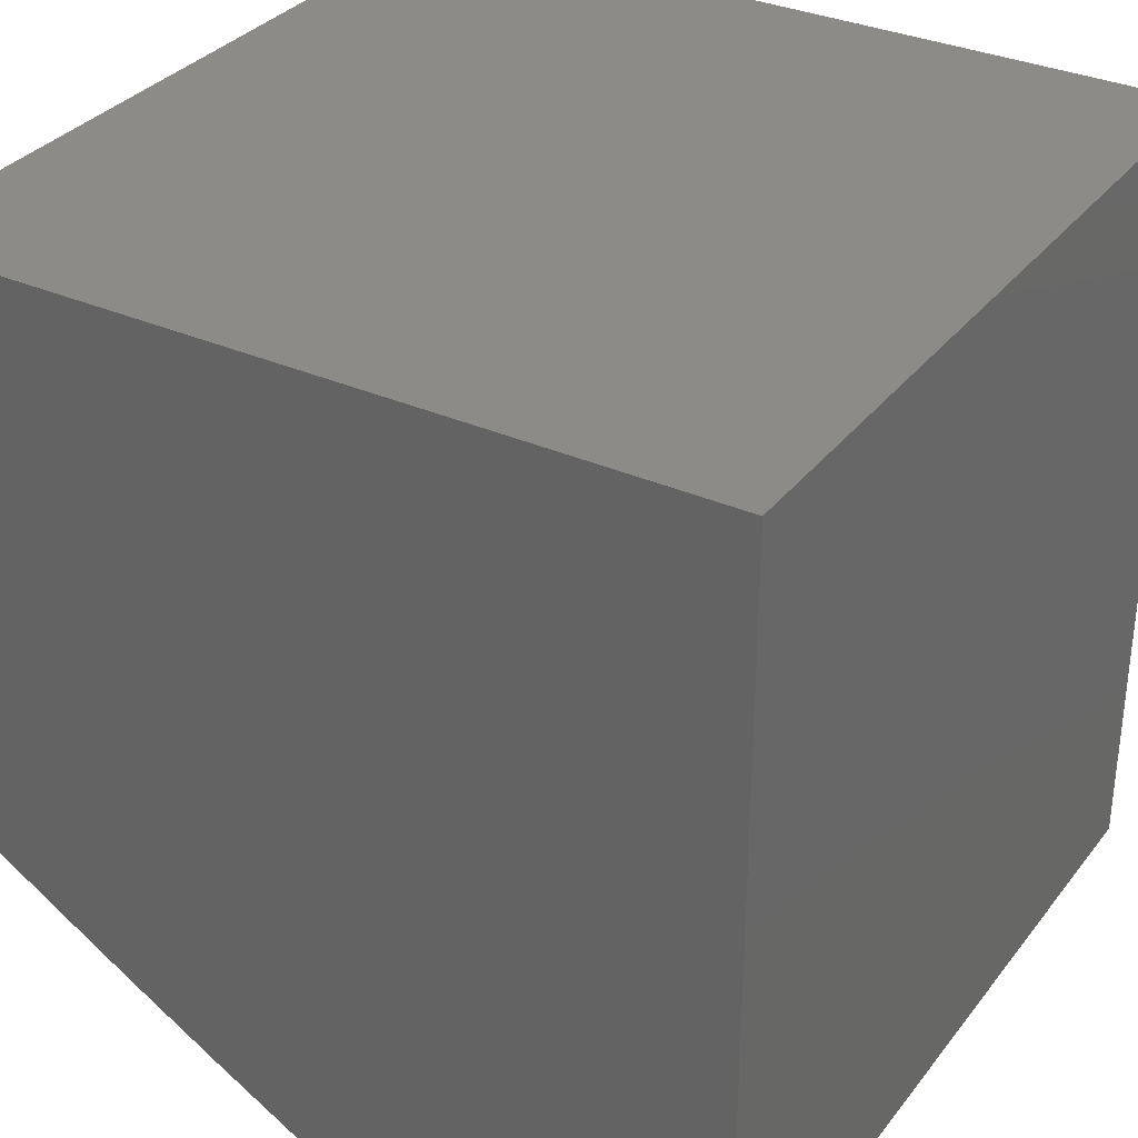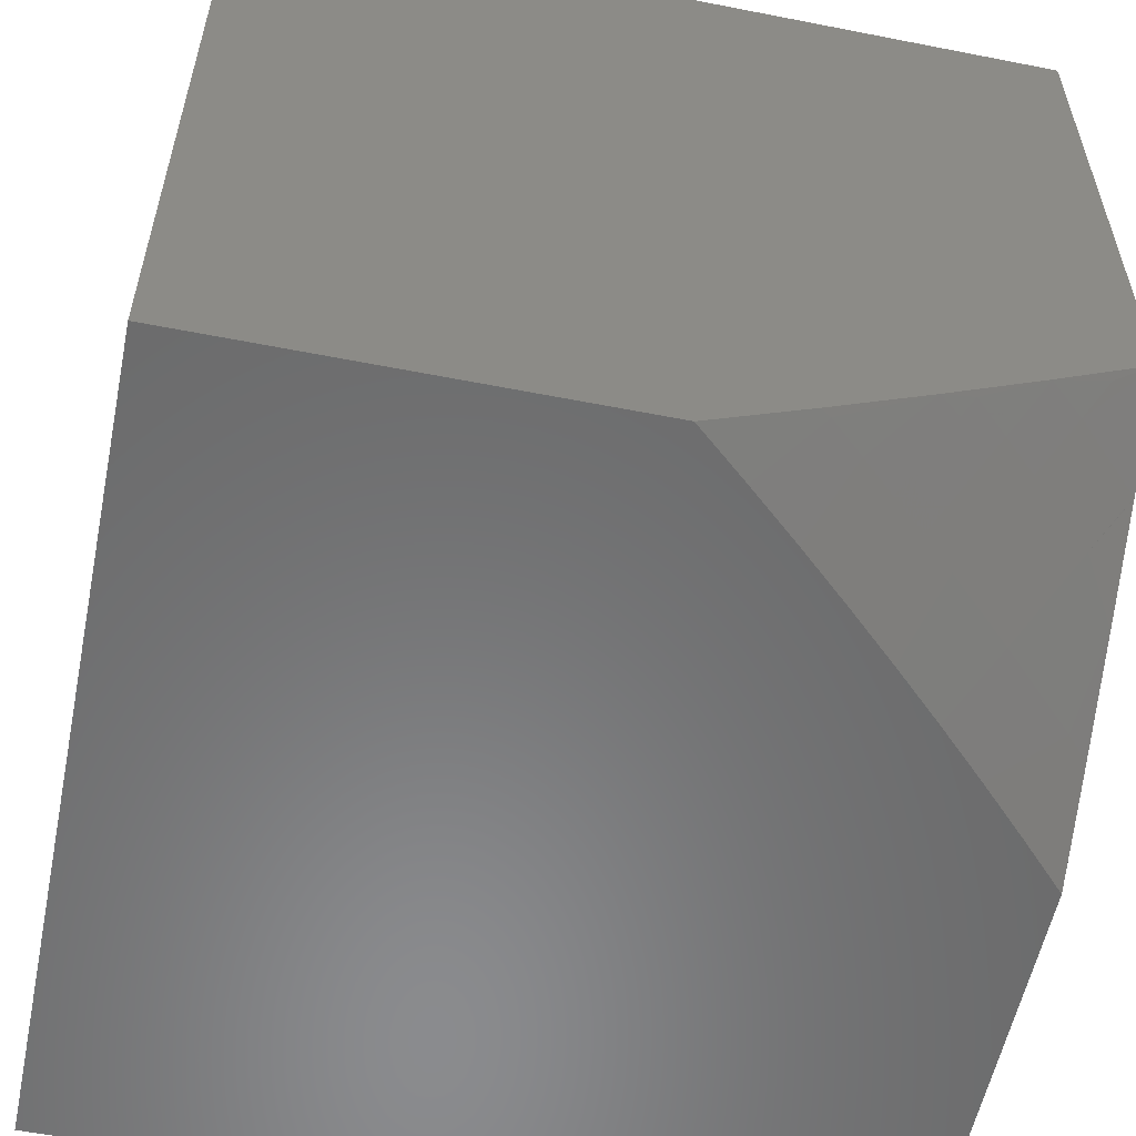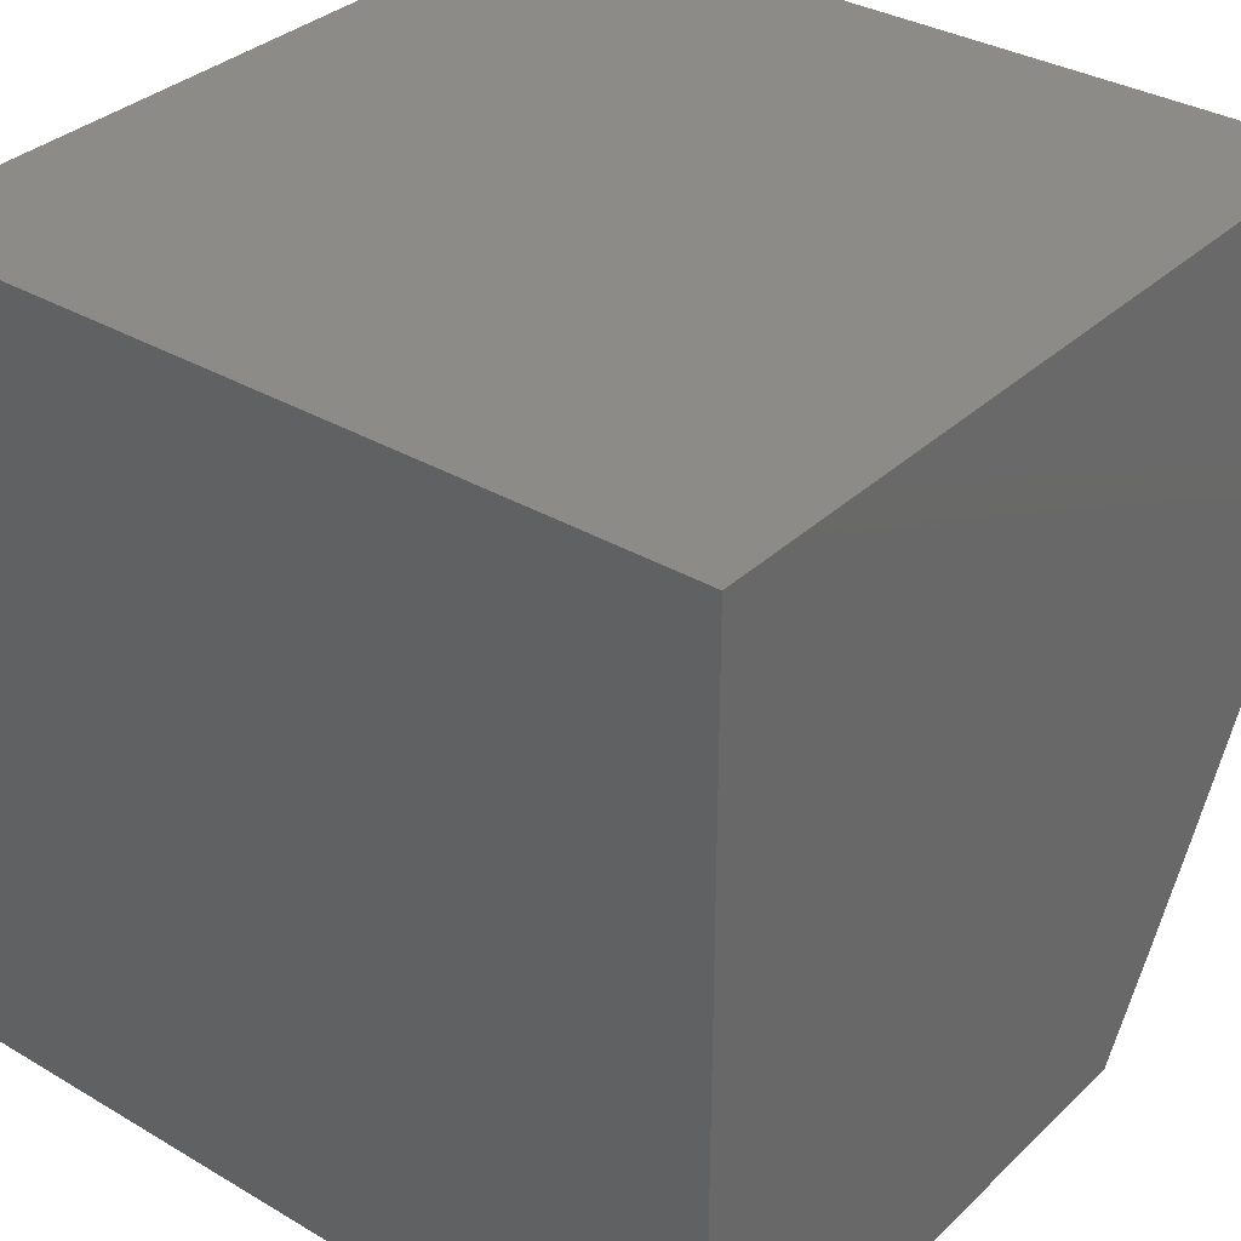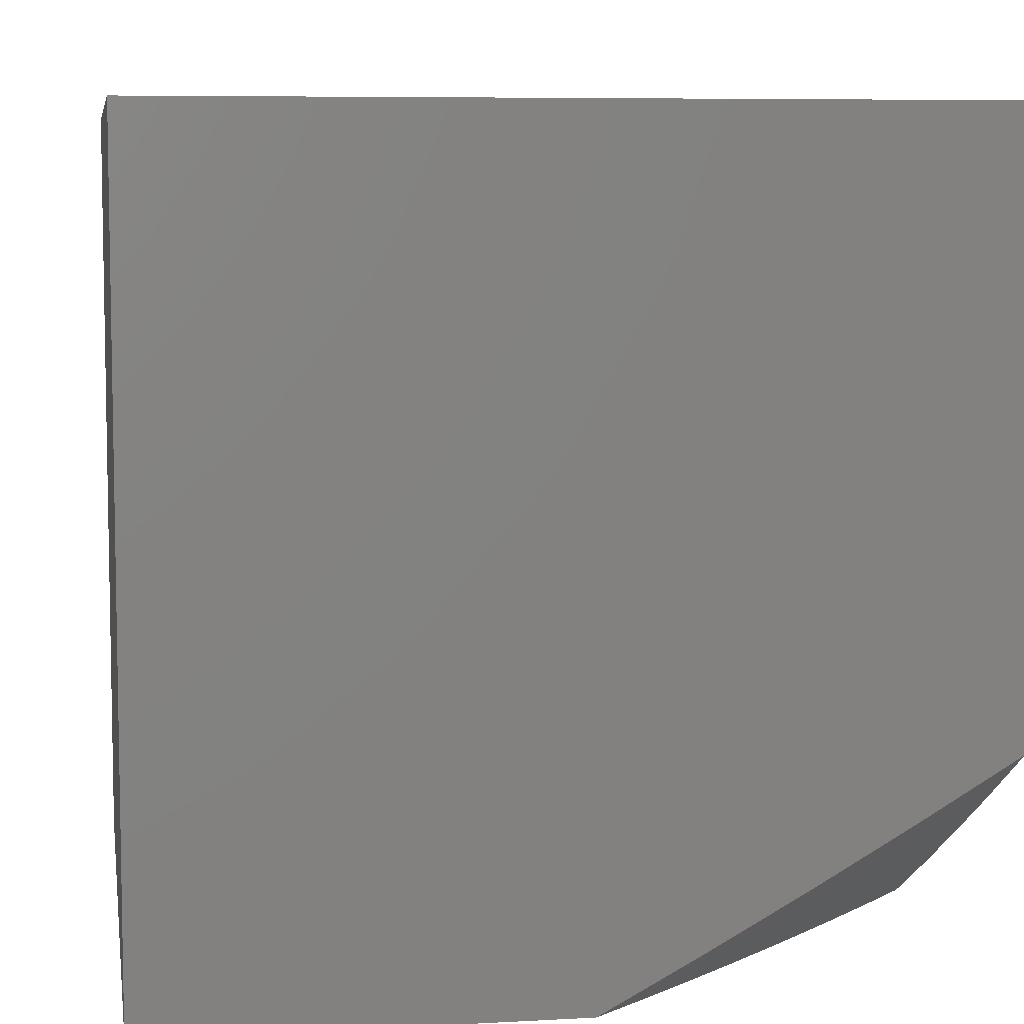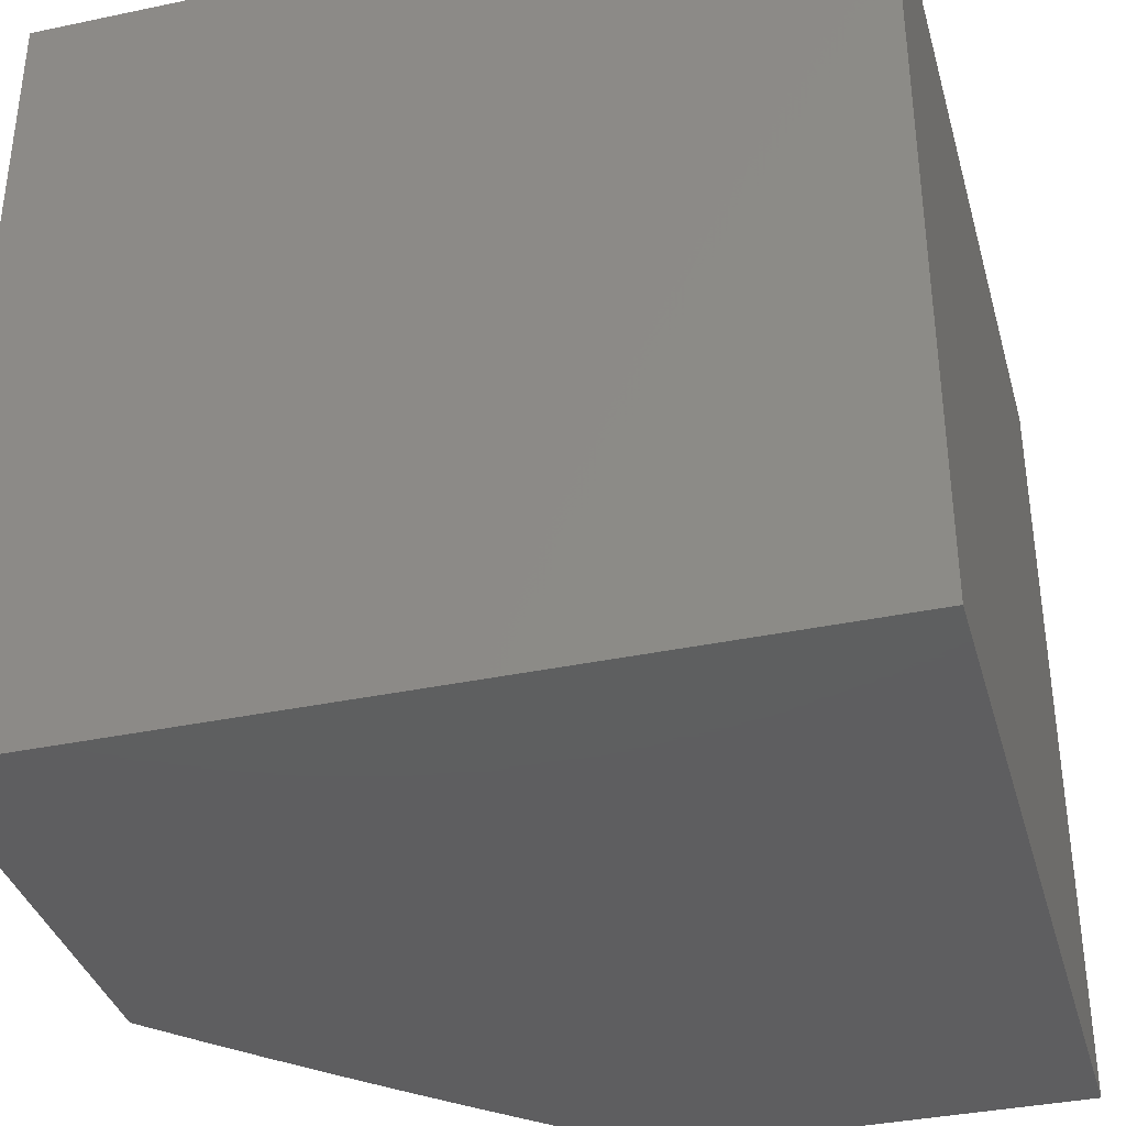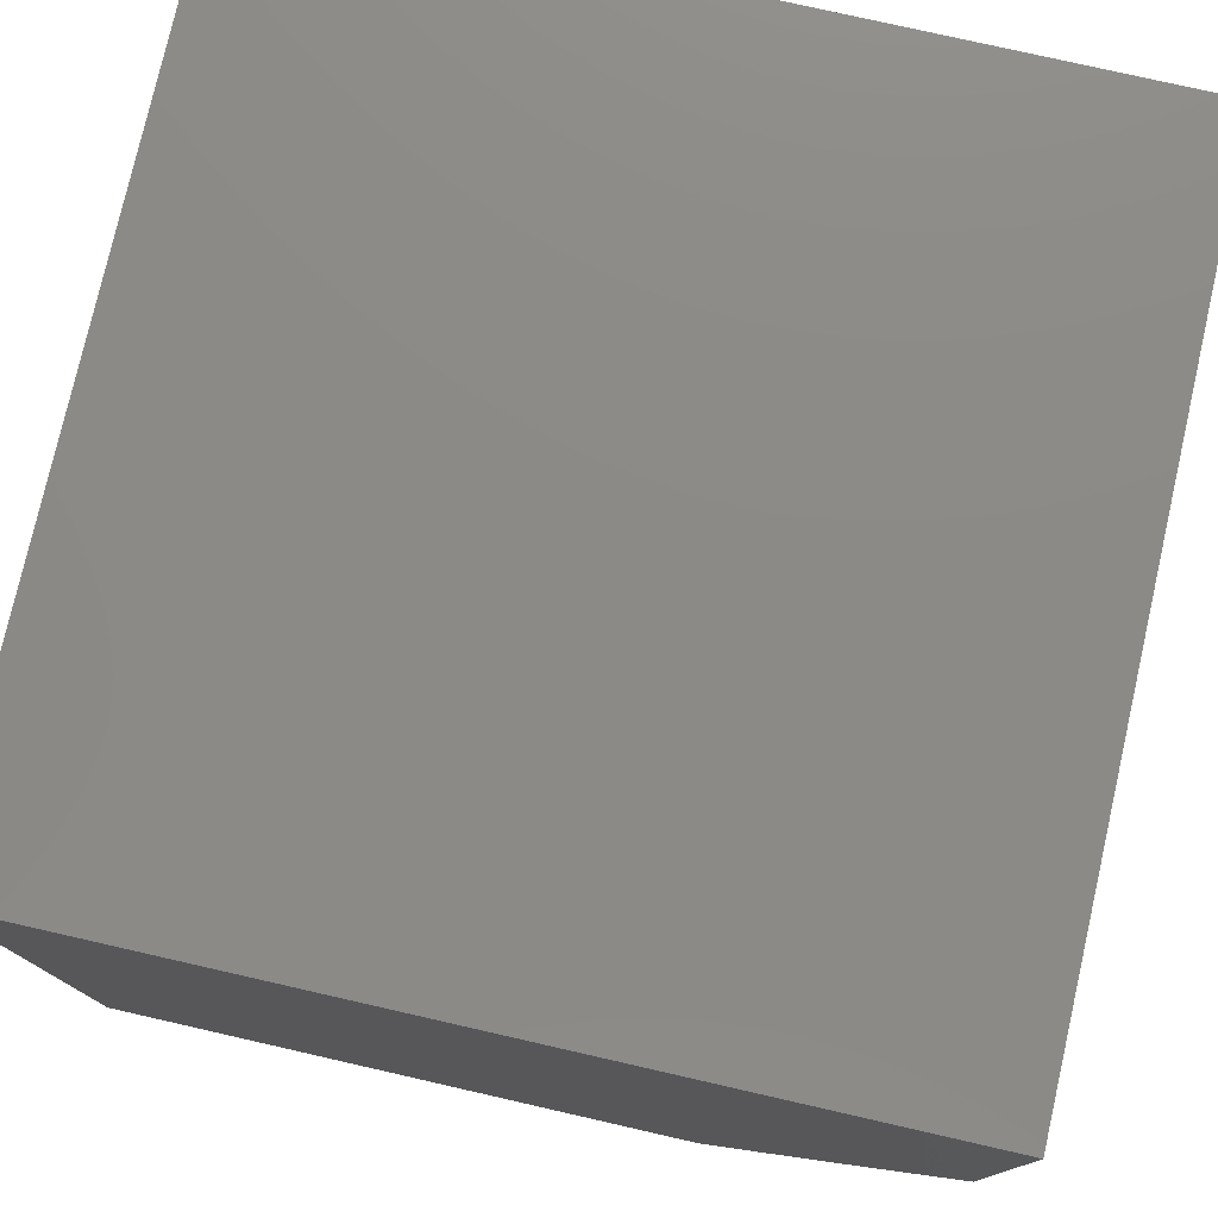
<metadata>
{"format":"stl","ext":"stl","renderer":"f3d","projection":"perspective","resolution":1024,"background":"white","views":[{"elev":33.0,"azim":121.6,"up":"+Z"},{"elev":-56.7,"azim":-11.6,"up":"+Z"},{"elev":33.9,"azim":38.6,"up":"+Y"},{"elev":7.0,"azim":-9.1,"up":"+Z"},{"elev":-36.5,"azim":-164.7,"up":"+Z"},{"elev":77.6,"azim":102.8,"up":"+Y"}]}
</metadata>
<code>
# stl→obj: 46 verts, 88 faces
v 4.514 -5 -9
v 4.577 -4.945 -9
v 4.637 -5 -8.933
v 4.649 -4.991 -8.932
v 4.759 -5 -8.865
v 4.689 -4.955 -8.932
v 4.728 -4.92 -8.932
v 4.64 -4.889 -9
v 4.702 -4.832 -9
v 4.763 -4.774 -9
v 4.806 -4.847 -8.932
v 4.768 -4.883 -8.932
v 4.825 -4.942 -8.863
v 4.785 -4.979 -8.863
v 4.839 -4.957 -8.845
v 4.799 -4.993 -8.845
v 4.853 -4.971 -8.828
v 4.868 -4.986 -8.811
v 4.907 -4.949 -8.811
v 4.88 -5 -8.794
v 4.922 -4.963 -8.793
v 4.95 -4.992 -8.758
v 5 -5 -8.722
v 4.883 -4.773 -8.932
v 4.823 -4.716 -9
v 4.883 -4.657 -9
v 4.973 -4.683 -8.932
v 4.942 -4.597 -9
v 5 -4.654 -8.933
v 5 -4.537 -9
v 5 -4.77 -8.864
v 5 -4.886 -8.794
v 4.957 -4.845 -8.845
v 4.942 -4.83 -8.863
v 4.986 -4.873 -8.811
v 4.971 -4.859 -8.828
v 4.893 -4.934 -8.828
v 4.879 -4.92 -8.845
v 4.864 -4.905 -8.863
v 5 -5 -8
v 5 -4 -8
v 5 -4 -9
v 4 -4 -9
v 4 -5 -9
v 4 -4 -8
v 4 -5 -8
f 1 2 3
f 3 2 4
f 3 4 5
f 5 4 6
f 5 6 7
f 7 6 8
f 7 8 9
f 2 8 4
f 4 8 6
f 10 11 9
f 9 11 12
f 9 12 7
f 7 12 13
f 7 13 14
f 14 13 15
f 14 15 16
f 16 15 17
f 16 17 18
f 18 17 19
f 18 19 20
f 20 19 21
f 20 21 22
f 22 21 23
f 22 23 20
f 11 10 24
f 24 10 25
f 24 25 26
f 24 26 27
f 27 26 28
f 27 28 29
f 29 28 30
f 29 31 27
f 27 31 24
f 32 33 31
f 31 33 34
f 31 34 24
f 24 34 11
f 23 21 32
f 32 21 35
f 32 35 36
f 36 35 37
f 36 37 38
f 38 37 15
f 38 15 13
f 18 20 16
f 16 20 5
f 16 5 14
f 14 5 7
f 13 12 39
f 39 12 11
f 39 11 34
f 19 17 37
f 37 17 15
f 34 33 39
f 39 33 38
f 39 38 13
f 32 36 33
f 33 36 38
f 19 37 35
f 21 19 35
f 23 32 40
f 40 32 31
f 40 31 41
f 41 31 29
f 41 29 30
f 30 42 41
f 30 28 42
f 42 28 26
f 42 26 43
f 43 26 25
f 43 25 10
f 10 9 43
f 43 9 8
f 43 8 44
f 44 8 2
f 44 2 1
f 41 45 40
f 40 45 46
f 44 1 46
f 46 1 3
f 46 3 5
f 46 5 40
f 40 5 20
f 40 20 23
f 45 43 46
f 46 43 44
f 41 42 45
f 45 42 43

</code>
